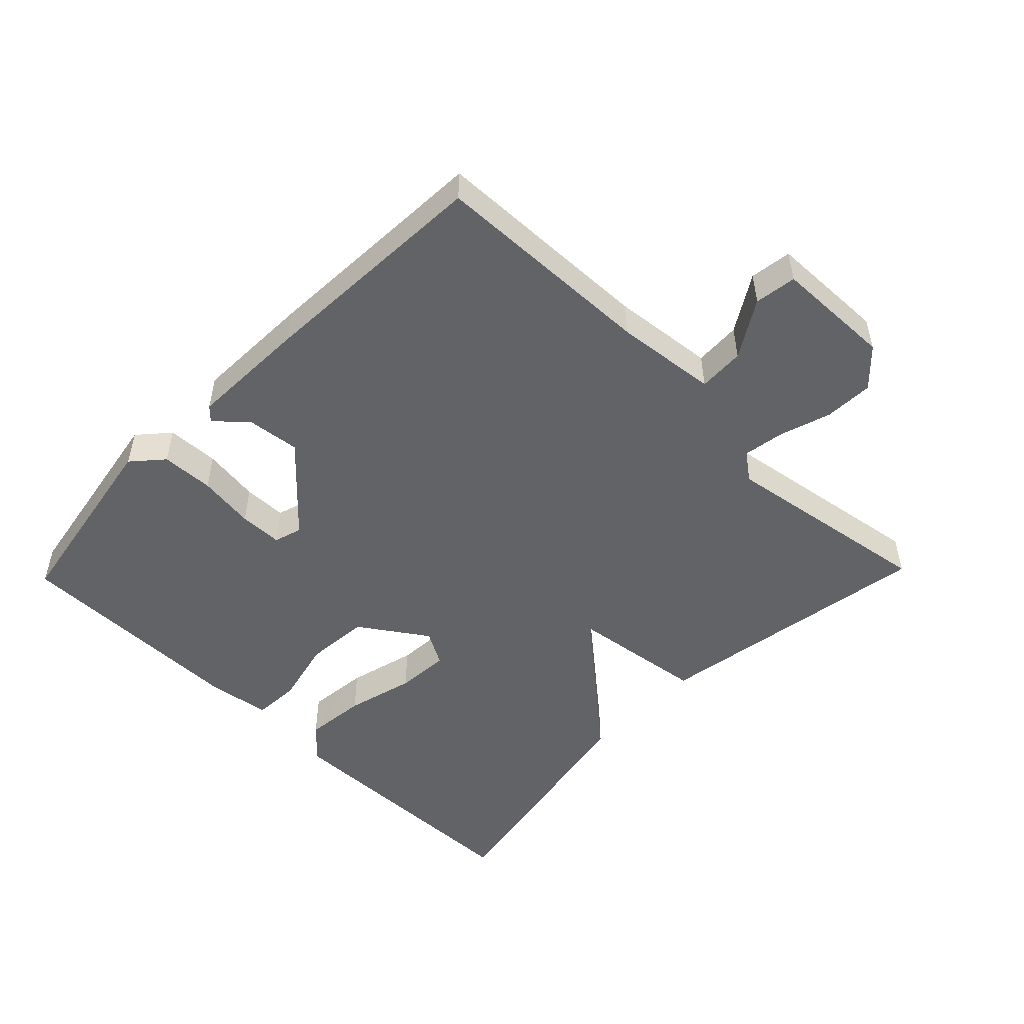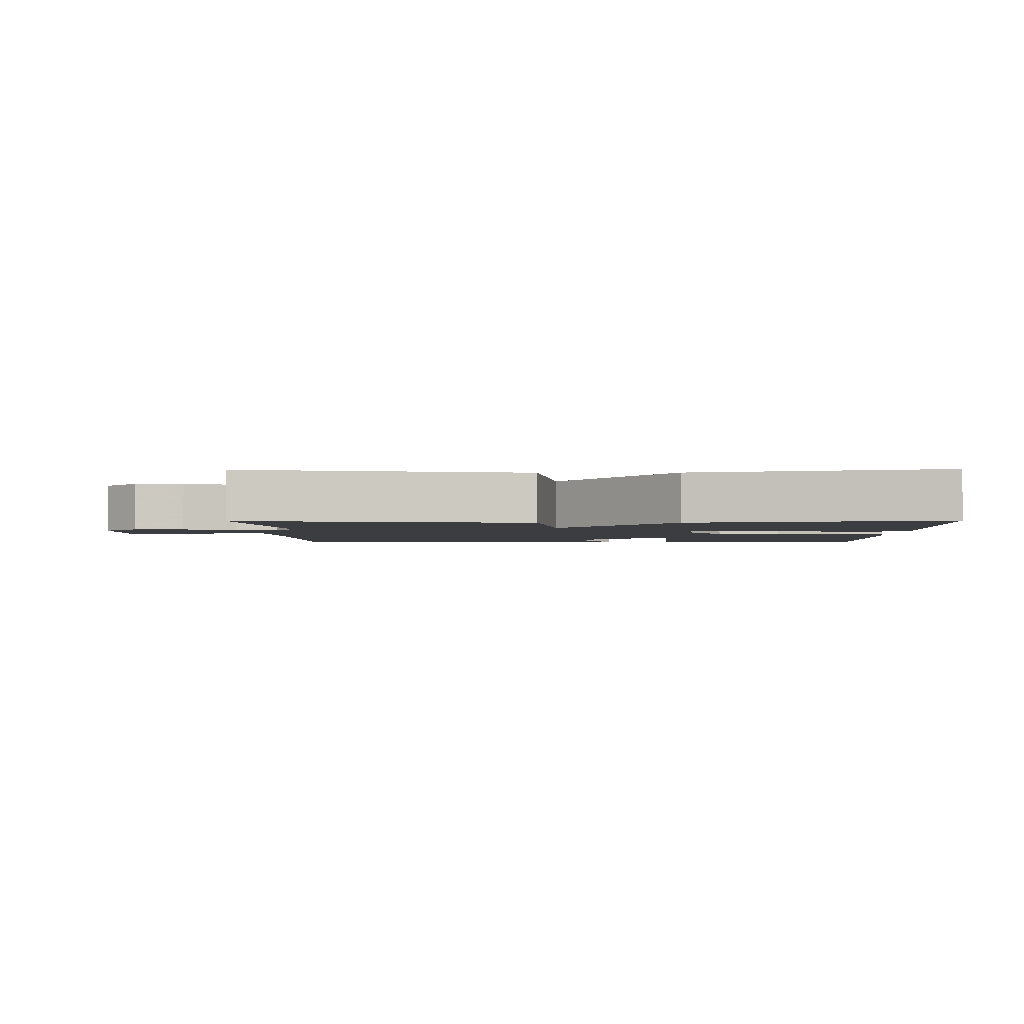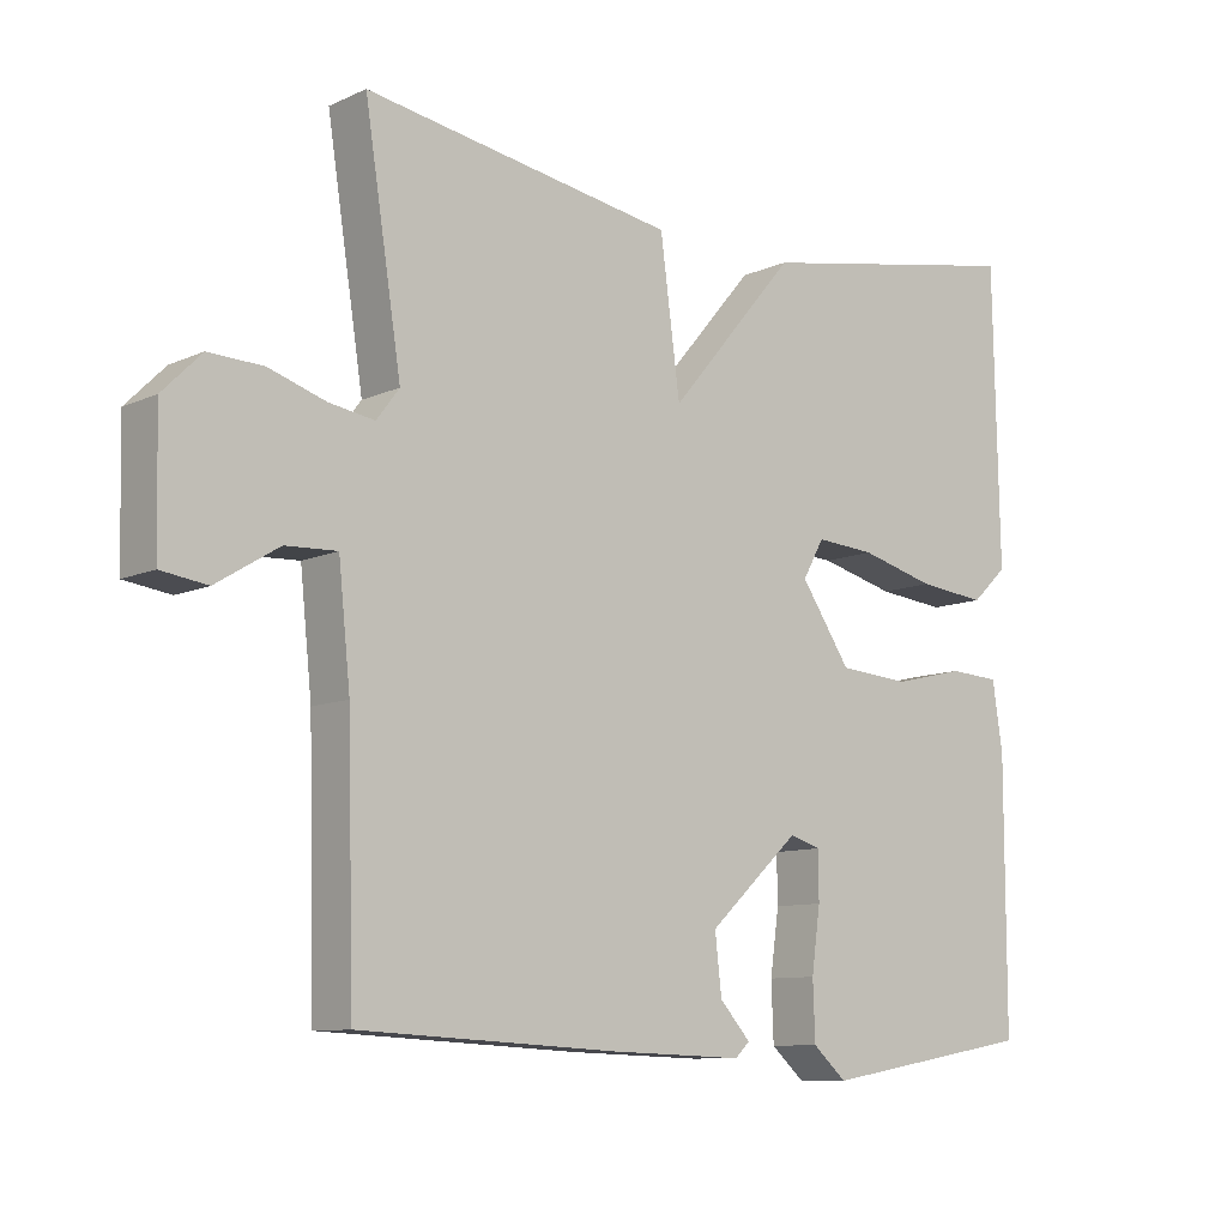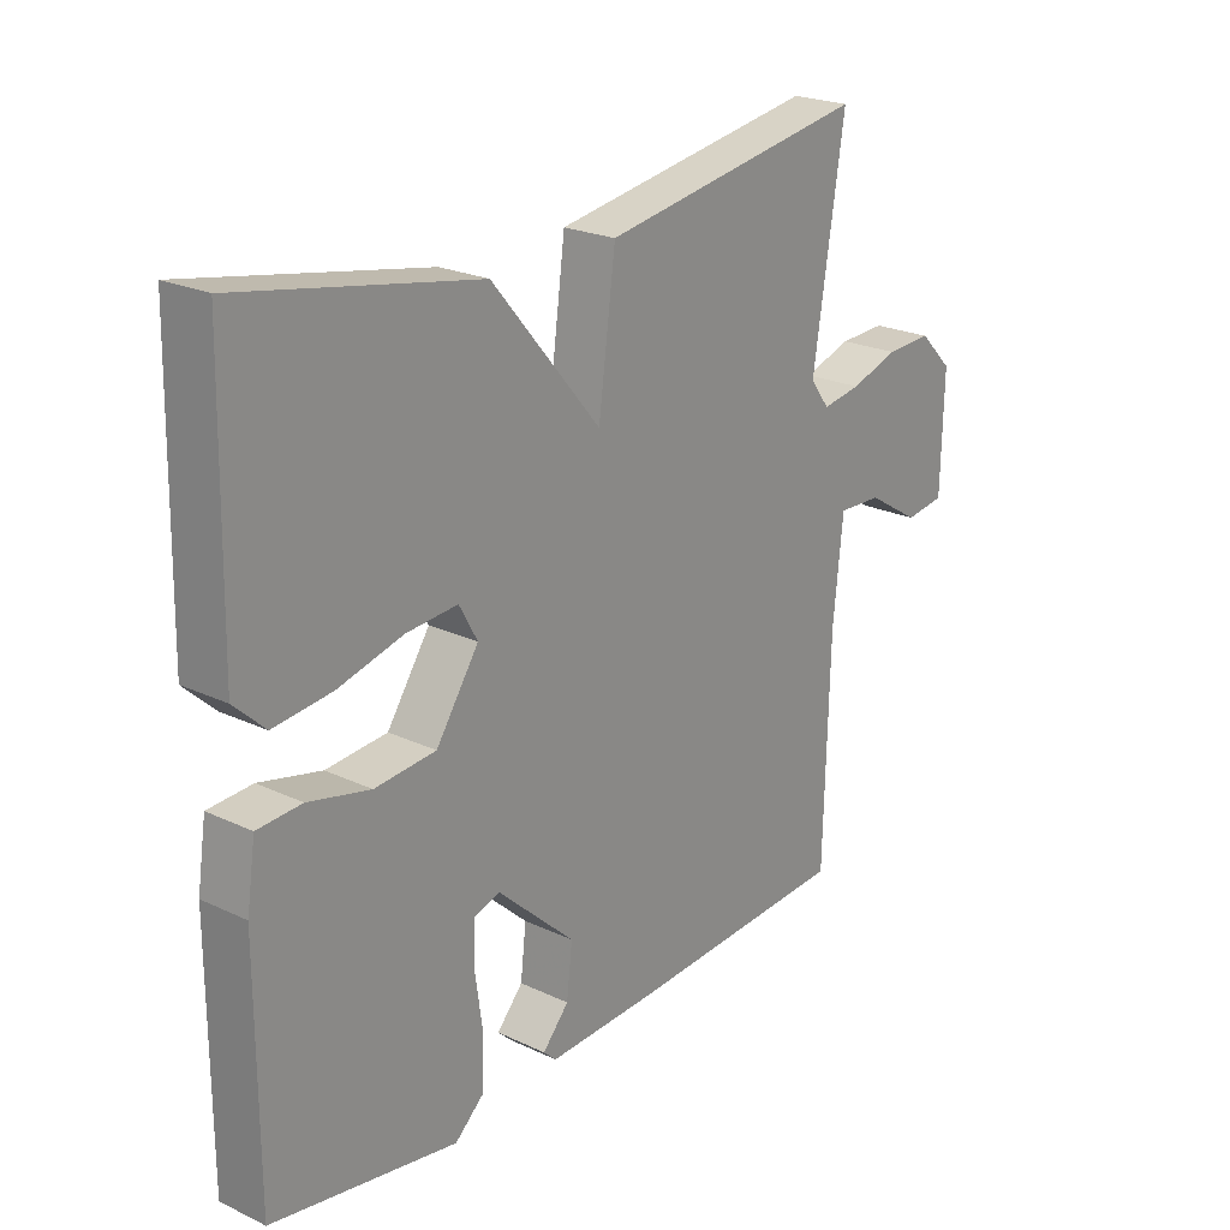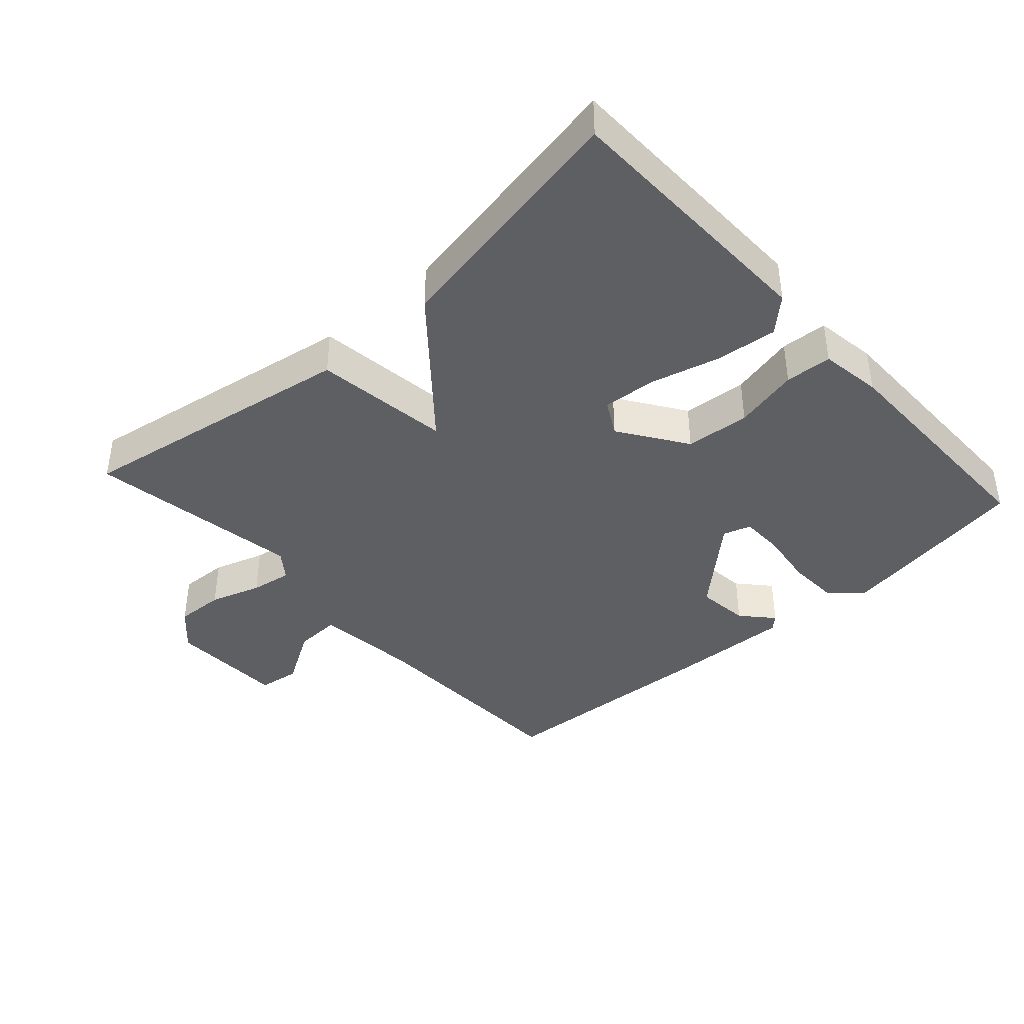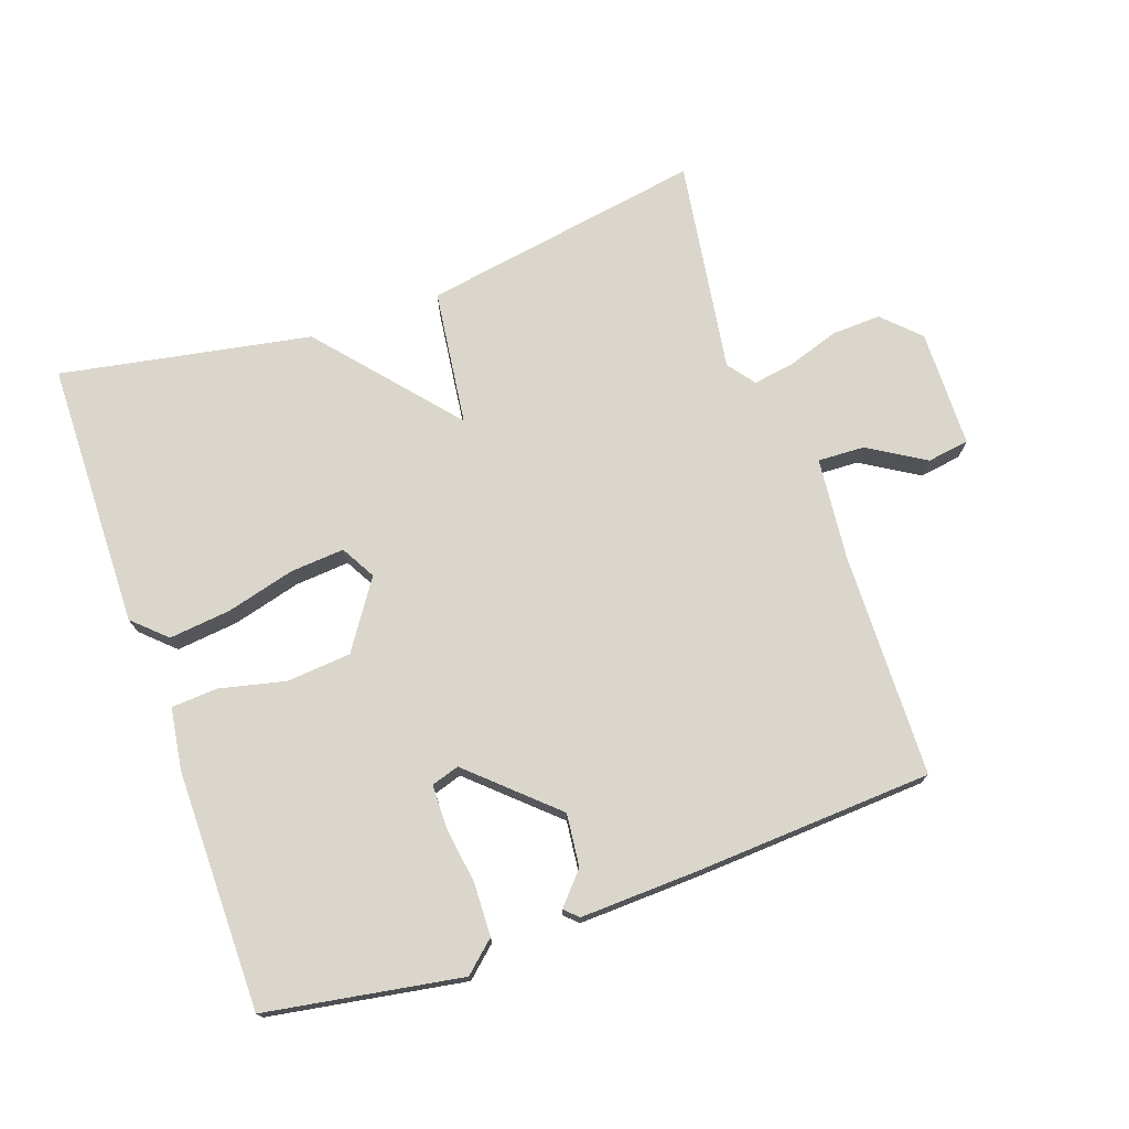
<metadata>
{"format":"obj","ext":"obj","renderer":"f3d","projection":"perspective","resolution":1024,"background":"white","views":[{"elev":-50.8,"azim":-134.1,"up":"+Y"},{"elev":-2.5,"azim":1.0,"up":"+Y"},{"elev":-9.7,"azim":-40.7,"up":"+Z"},{"elev":22.8,"azim":128.9,"up":"+Z"},{"elev":-40.1,"azim":42.1,"up":"+Y"},{"elev":73.9,"azim":160.5,"up":"+Y"}]}
</metadata>
<code>
v -0.5 0.07 0.5
v -0.076 0.07 0.43
v -0.049 0.07 0.226
v 0.124 0.07 0.43
v 0.5 0.07 0.5
v 0.508 0.07 0.098
v 0.459 0.07 0.052
v 0.366 0.07 0.062
v 0.263 0.07 0.089
v 0.182 0.07 0.095
v 0.153 0.07 0.043
v 0.221 0.07 -0.058
v 0.318 0.07 -0.066
v 0.416 0.07 -0.043
v 0.486 0.07 -0.047
v 0.5 0.07 -0.14
v 0.5 0.07 -0.5
v 0.207 0.07 -0.55
v 0.161 0.07 -0.509
v 0.158 0.07 -0.43
v 0.17 0.07 -0.344
v 0.169 0.07 -0.279
v 0.127 0.07 -0.266
v 0.003 0.07 -0.38
v 0.012 0.07 -0.459
v 0.054 0.07 -0.506
v 0.034 0.07 -0.525
v -0.145 0.07 -0.519
v -0.5 0.07 -0.5
v -0.509 0.07 -0.163
v -0.525 0.07 -0.009
v -0.595 0.07 -0.012
v -0.68 0.07 -0.064
v -0.743 0.07 -0.055
v -0.747 0.07 0.122
v -0.694 0.07 0.175
v -0.62 0.07 0.172
v -0.543 0.07 0.147
v -0.481 0.07 0.137
v -0.45 0.07 0.178
v -0.5 0 0.5
v -0.076 0 0.43
v -0.049 0 0.226
v 0.124 0 0.43
v 0.5 0 0.5
v 0.508 0 0.098
v 0.459 0 0.052
v 0.366 0 0.062
v 0.263 0 0.089
v 0.182 0 0.095
v 0.153 0 0.043
v 0.221 0 -0.058
v 0.318 0 -0.066
v 0.416 0 -0.043
v 0.486 0 -0.047
v 0.5 0 -0.14
v 0.5 0 -0.5
v 0.207 0 -0.55
v 0.161 0 -0.509
v 0.158 0 -0.43
v 0.17 0 -0.344
v 0.169 0 -0.279
v 0.127 0 -0.266
v 0.003 0 -0.38
v 0.012 0 -0.459
v 0.054 0 -0.506
v 0.034 0 -0.525
v -0.145 0 -0.519
v -0.5 0 -0.5
v -0.509 0 -0.163
v -0.525 0 -0.009
v -0.595 0 -0.012
v -0.68 0 -0.064
v -0.743 0 -0.055
v -0.747 0 0.122
v -0.694 0 0.175
v -0.62 0 0.172
v -0.543 0 0.147
v -0.481 0 0.137
v -0.45 0 0.178
f 36 37 38
f 35 36 38
f 34 35 38
f 33 34 38
f 32 33 38
f 31 32 38 39
f 30 31 39 40
f 28 29 30
f 27 28 30
f 26 27 30
f 25 26 30
f 24 25 30 40
f 19 20 21
f 18 19 21
f 17 18 21
f 16 17 21
f 15 16 21
f 14 15 21
f 13 14 21
f 12 13 21 22
f 11 12 22 23
f 7 8 9
f 6 7 9
f 5 6 9
f 4 5 9
f 3 4 9
f 3 9 10
f 1 2 3
f 40 1 3
f 24 40 3
f 11 23 24 3
f 3 10 11
f 78 77 76
f 78 76 75
f 78 75 74
f 78 74 73
f 78 73 72
f 79 78 72 71
f 80 79 71 70
f 70 69 68
f 70 68 67
f 70 67 66
f 70 66 65
f 80 70 65 64
f 61 60 59
f 61 59 58
f 61 58 57
f 61 57 56
f 61 56 55
f 61 55 54
f 61 54 53
f 62 61 53 52
f 63 62 52 51
f 49 48 47
f 49 47 46
f 49 46 45
f 49 45 44
f 49 44 43
f 50 49 43
f 43 42 41
f 43 41 80
f 43 80 64
f 43 64 63 51
f 51 50 43
f 1 41 42 2
f 2 42 43 3
f 3 43 44 4
f 4 44 45 5
f 5 45 46 6
f 6 46 47 7
f 7 47 48 8
f 8 48 49 9
f 9 49 50 10
f 10 50 51 11
f 11 51 52 12
f 12 52 53 13
f 13 53 54 14
f 14 54 55 15
f 15 55 56 16
f 16 56 57 17
f 17 57 58 18
f 18 58 59 19
f 19 59 60 20
f 20 60 61 21
f 21 61 62 22
f 22 62 63 23
f 23 63 64 24
f 24 64 65 25
f 25 65 66 26
f 26 66 67 27
f 27 67 68 28
f 28 68 69 29
f 29 69 70 30
f 30 70 71 31
f 31 71 72 32
f 32 72 73 33
f 33 73 74 34
f 34 74 75 35
f 35 75 76 36
f 36 76 77 37
f 37 77 78 38
f 38 78 79 39
f 39 79 80 40
f 40 80 41 1

</code>
